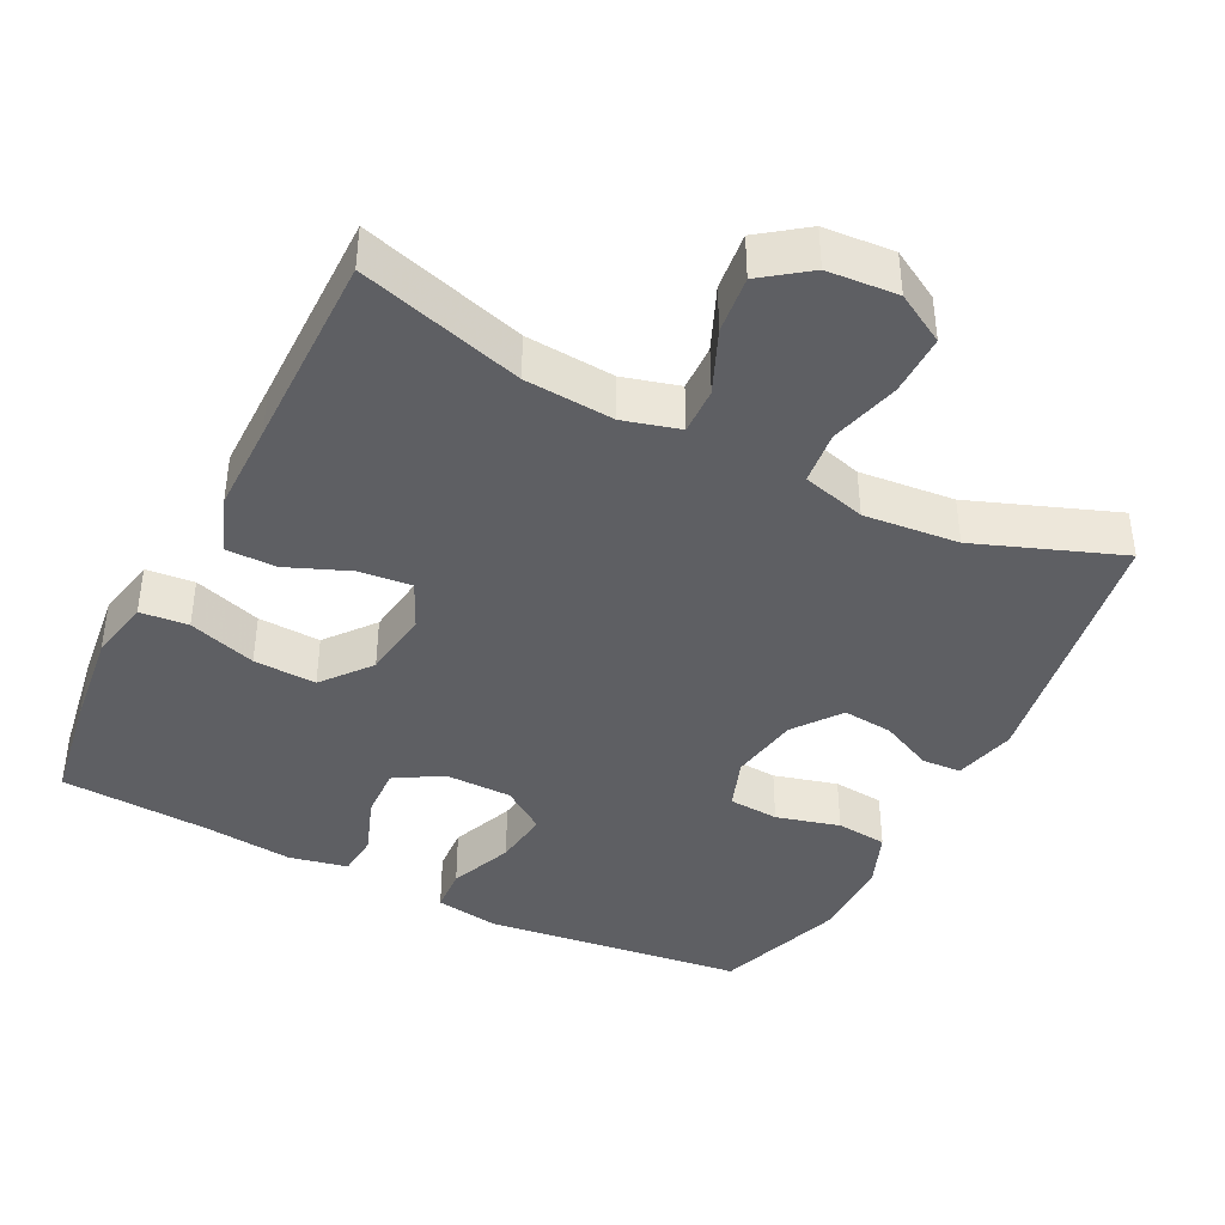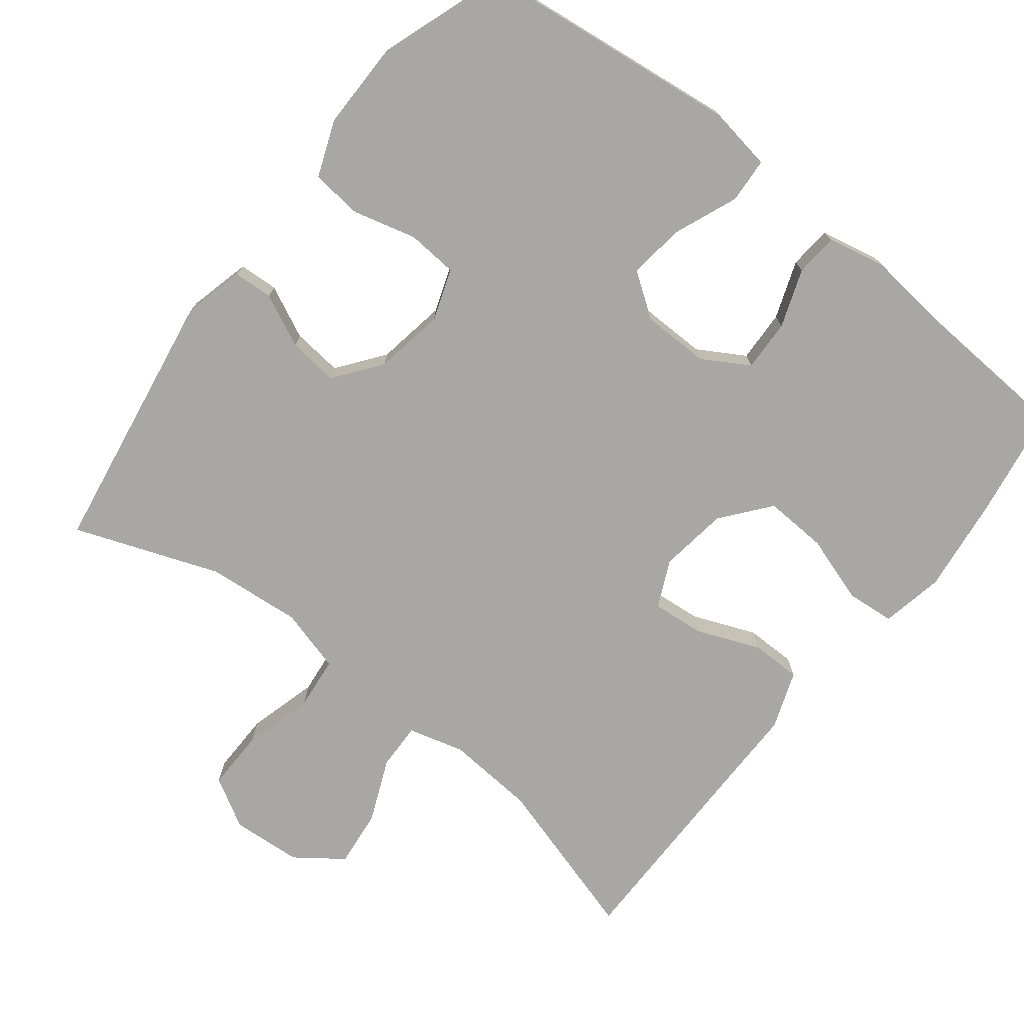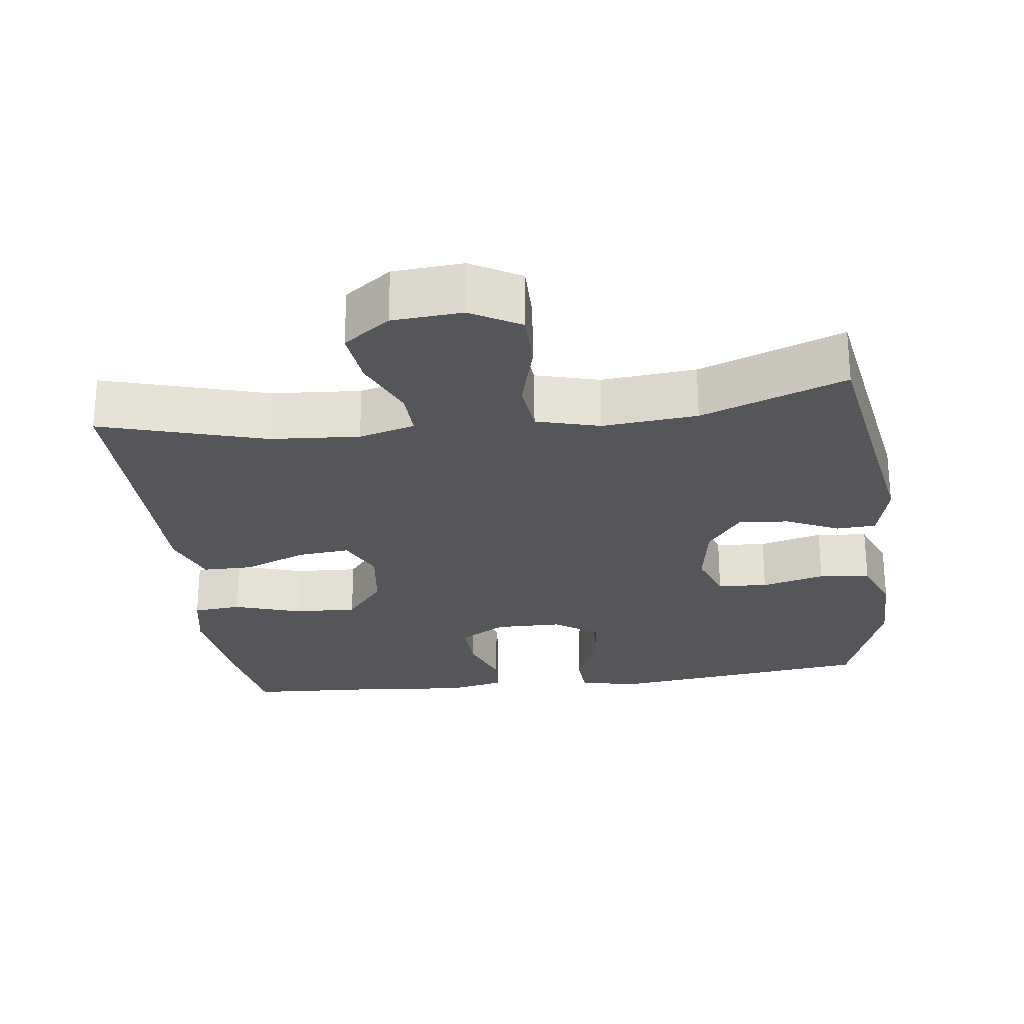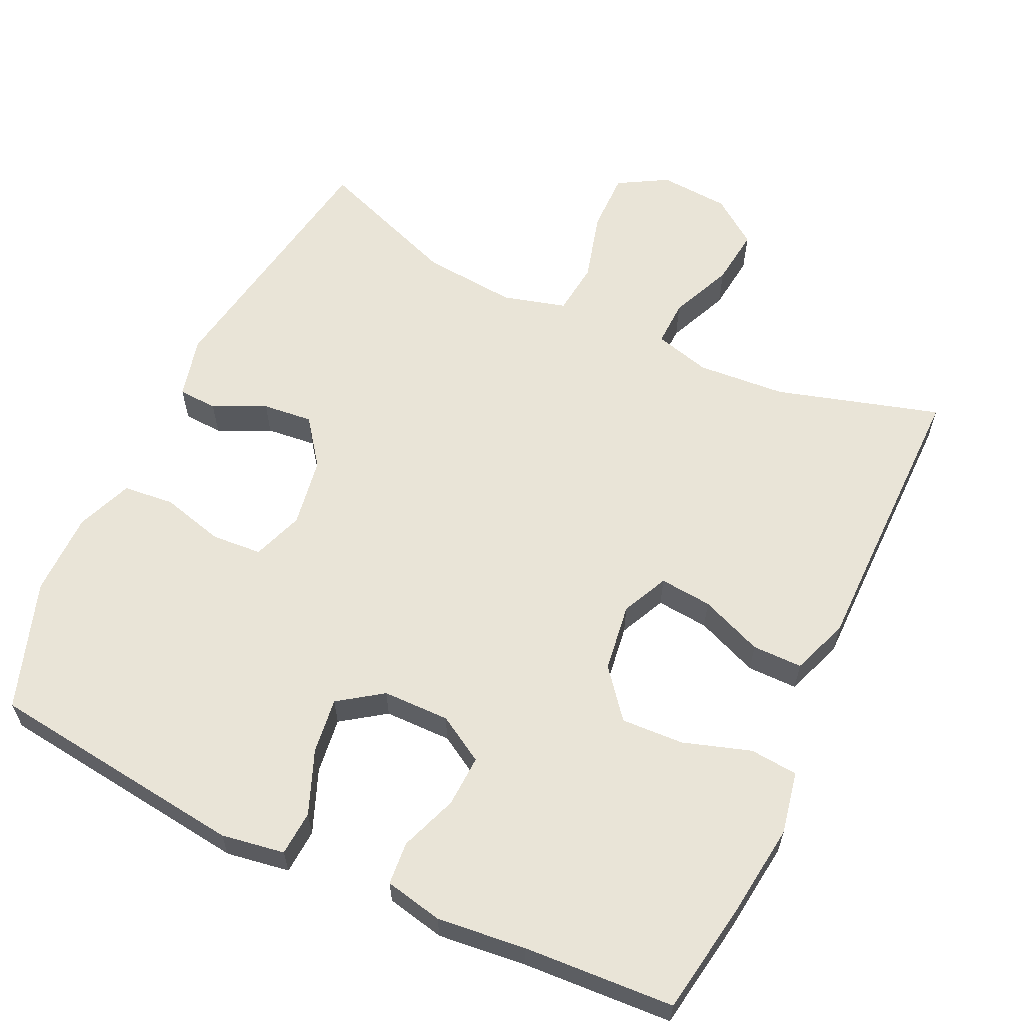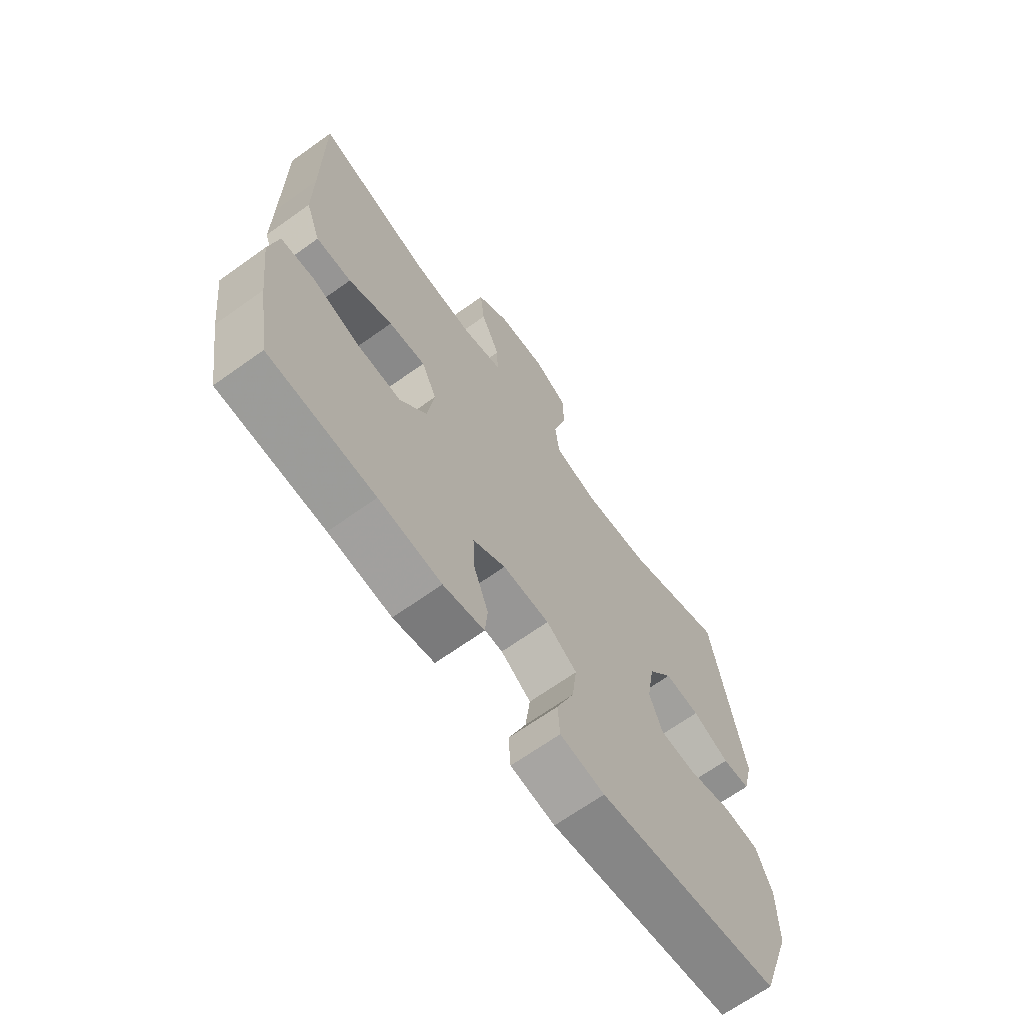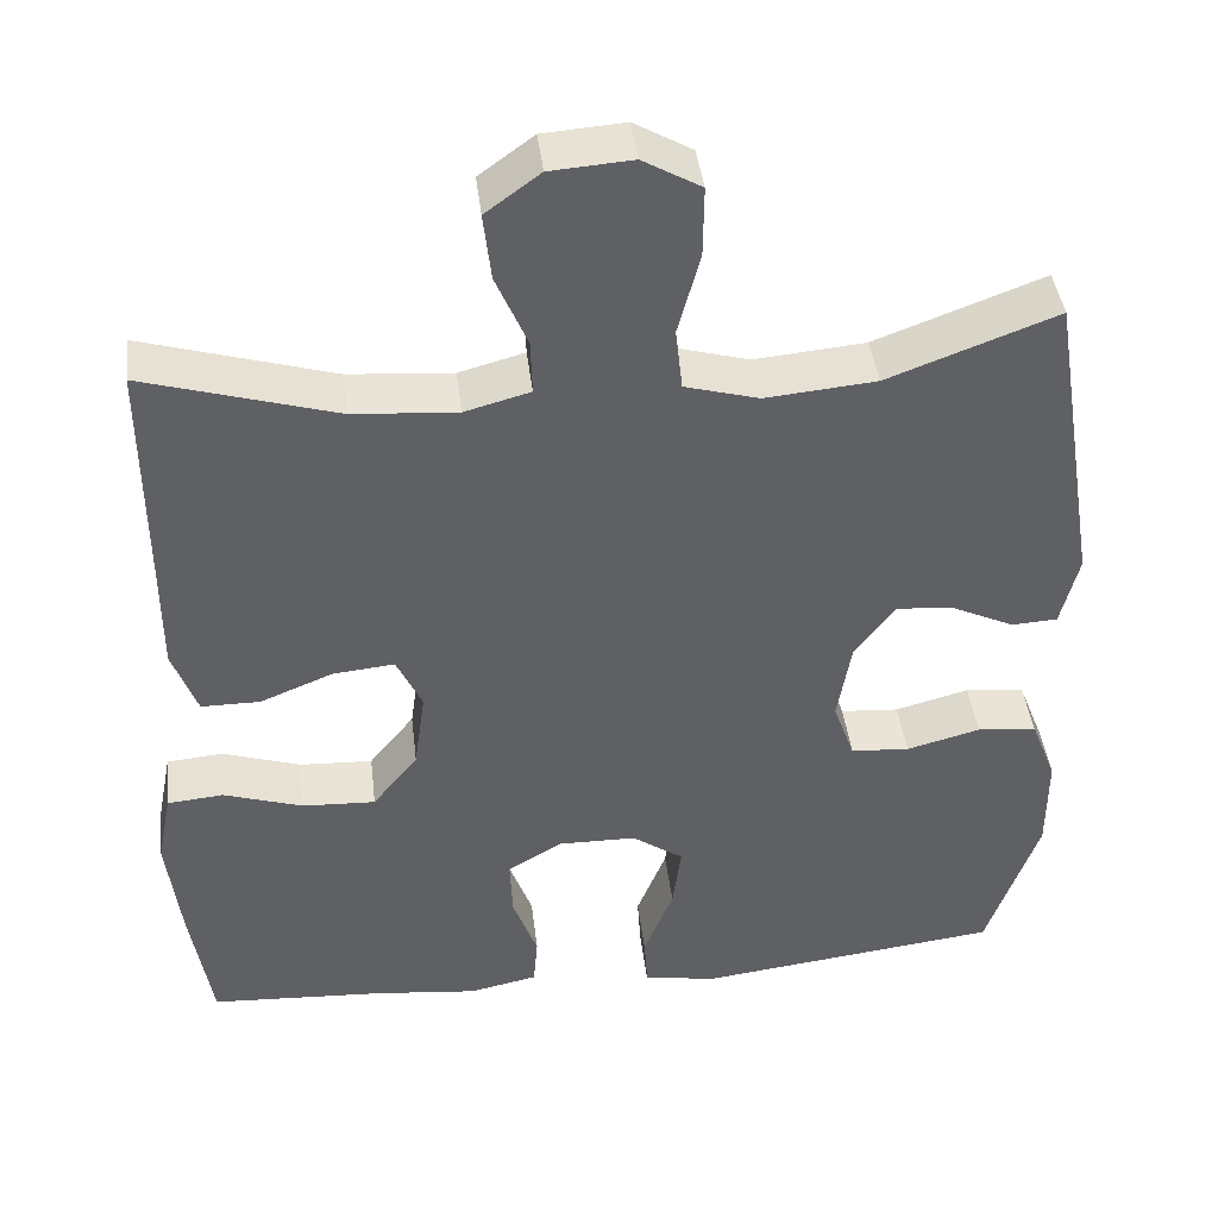
<metadata>
{"format":"obj","ext":"obj","renderer":"f3d","projection":"perspective","resolution":1024,"background":"white","views":[{"elev":-40.9,"azim":-26.8,"up":"+Y"},{"elev":-74.5,"azim":141.8,"up":"+Y"},{"elev":-25.5,"azim":7.4,"up":"+Y"},{"elev":60.8,"azim":-154.8,"up":"+Y"},{"elev":-67.5,"azim":-54.4,"up":"+Z"},{"elev":42.1,"azim":-6.8,"up":"+Z"}]}
</metadata>
<code>
v 0.5 0.07 0.5
v 0.56 0.07 0.136
v 0.539 0.07 0.051
v 0.485 0.07 0.048
v 0.413 0.07 0.082
v 0.344 0.07 0.089
v 0.296 0.07 0.025
v 0.28 0.07 -0.071
v 0.305 0.07 -0.141
v 0.374 0.07 -0.146
v 0.461 0.07 -0.123
v 0.531 0.07 -0.13
v 0.561 0.07 -0.207
v 0.561 0.07 -0.323
v 0.5 0.07 -0.5
v 0.143 0.07 -0.544
v 0.056 0.07 -0.53
v 0.052 0.07 -0.468
v 0.087 0.07 -0.381
v 0.097 0.07 -0.304
v 0.037 0.07 -0.262
v -0.055 0.07 -0.261
v -0.119 0.07 -0.299
v -0.116 0.07 -0.37
v -0.087 0.07 -0.449
v -0.092 0.07 -0.508
v -0.172 0.07 -0.525
v -0.294 0.07 -0.512
v -0.5 0.07 -0.5
v -0.525 0.07 -0.347
v -0.541 0.07 -0.217
v -0.524 0.07 -0.131
v -0.458 0.07 -0.125
v -0.365 0.07 -0.155
v -0.279 0.07 -0.159
v -0.226 0.07 -0.093
v -0.213 0.07 0.001
v -0.243 0.07 0.065
v -0.315 0.07 0.058
v -0.401 0.07 0.023
v -0.47 0.07 0.023
v -0.499 0.07 0.102
v -0.499 0.07 0.226
v -0.5 0.07 0.5
v -0.275 0.07 0.434
v -0.153 0.07 0.425
v -0.076 0.07 0.446
v -0.078 0.07 0.51
v -0.115 0.07 0.596
v -0.124 0.07 0.675
v -0.06 0.07 0.722
v 0.036 0.07 0.729
v 0.104 0.07 0.69
v 0.103 0.07 0.607
v 0.077 0.07 0.511
v 0.085 0.07 0.438
v 0.172 0.07 0.414
v 0.302 0.07 0.426
v 0.5 0 0.5
v 0.56 0 0.136
v 0.539 0 0.051
v 0.485 0 0.048
v 0.413 0 0.082
v 0.344 0 0.089
v 0.296 0 0.025
v 0.28 0 -0.071
v 0.305 0 -0.141
v 0.374 0 -0.146
v 0.461 0 -0.123
v 0.531 0 -0.13
v 0.561 0 -0.207
v 0.561 0 -0.323
v 0.5 0 -0.5
v 0.143 0 -0.544
v 0.056 0 -0.53
v 0.052 0 -0.468
v 0.087 0 -0.381
v 0.097 0 -0.304
v 0.037 0 -0.262
v -0.055 0 -0.261
v -0.119 0 -0.299
v -0.116 0 -0.37
v -0.087 0 -0.449
v -0.092 0 -0.508
v -0.172 0 -0.525
v -0.294 0 -0.512
v -0.5 0 -0.5
v -0.525 0 -0.347
v -0.541 0 -0.217
v -0.524 0 -0.131
v -0.458 0 -0.125
v -0.365 0 -0.155
v -0.279 0 -0.159
v -0.226 0 -0.093
v -0.213 0 0.001
v -0.243 0 0.065
v -0.315 0 0.058
v -0.401 0 0.023
v -0.47 0 0.023
v -0.499 0 0.102
v -0.499 0 0.226
v -0.5 0 0.5
v -0.275 0 0.434
v -0.153 0 0.425
v -0.076 0 0.446
v -0.078 0 0.51
v -0.115 0 0.596
v -0.124 0 0.675
v -0.06 0 0.722
v 0.036 0 0.729
v 0.104 0 0.69
v 0.103 0 0.607
v 0.077 0 0.511
v 0.085 0 0.438
v 0.172 0 0.414
v 0.302 0 0.426
f 52 53 54 55
f 52 55 56
f 51 52 56
f 48 49 50 51
f 47 48 51 56
f 46 47 56 57
f 43 44 45
f 43 45 46
f 42 43 46 57
f 39 40 41 42
f 38 39 42 57
f 31 32 33 34
f 31 34 35
f 28 29 30 31
f 28 31 35
f 27 28 35 36
f 24 25 26 27
f 23 24 27 36
f 16 17 18 19
f 16 19 20
f 15 16 20
f 14 15 20 21
f 10 11 12 13
f 9 10 13 14
f 2 3 4 5
f 58 1 2 5
f 58 5 6
f 37 38 57 58
f 37 58 6 7
f 22 23 36 37
f 21 22 37 7
f 9 14 21
f 8 9 21
f 7 8 21
f 113 112 111 110
f 114 113 110
f 114 110 109
f 109 108 107 106
f 114 109 106 105
f 115 114 105 104
f 103 102 101
f 104 103 101
f 115 104 101 100
f 100 99 98 97
f 115 100 97 96
f 92 91 90 89
f 93 92 89
f 89 88 87 86
f 93 89 86
f 94 93 86 85
f 85 84 83 82
f 94 85 82 81
f 77 76 75 74
f 78 77 74
f 78 74 73
f 79 78 73 72
f 71 70 69 68
f 72 71 68 67
f 63 62 61 60
f 63 60 59 116
f 64 63 116
f 116 115 96 95
f 65 64 116 95
f 95 94 81 80
f 65 95 80 79
f 79 72 67
f 79 67 66
f 79 66 65
f 1 59 60 2
f 2 60 61 3
f 3 61 62 4
f 4 62 63 5
f 5 63 64 6
f 6 64 65 7
f 7 65 66 8
f 8 66 67 9
f 9 67 68 10
f 10 68 69 11
f 11 69 70 12
f 12 70 71 13
f 13 71 72 14
f 14 72 73 15
f 15 73 74 16
f 16 74 75 17
f 17 75 76 18
f 18 76 77 19
f 19 77 78 20
f 20 78 79 21
f 21 79 80 22
f 22 80 81 23
f 23 81 82 24
f 24 82 83 25
f 25 83 84 26
f 26 84 85 27
f 27 85 86 28
f 28 86 87 29
f 29 87 88 30
f 30 88 89 31
f 31 89 90 32
f 32 90 91 33
f 33 91 92 34
f 34 92 93 35
f 35 93 94 36
f 36 94 95 37
f 37 95 96 38
f 38 96 97 39
f 39 97 98 40
f 40 98 99 41
f 41 99 100 42
f 42 100 101 43
f 43 101 102 44
f 44 102 103 45
f 45 103 104 46
f 46 104 105 47
f 47 105 106 48
f 48 106 107 49
f 49 107 108 50
f 50 108 109 51
f 51 109 110 52
f 52 110 111 53
f 53 111 112 54
f 54 112 113 55
f 55 113 114 56
f 56 114 115 57
f 57 115 116 58
f 58 116 59 1

</code>
